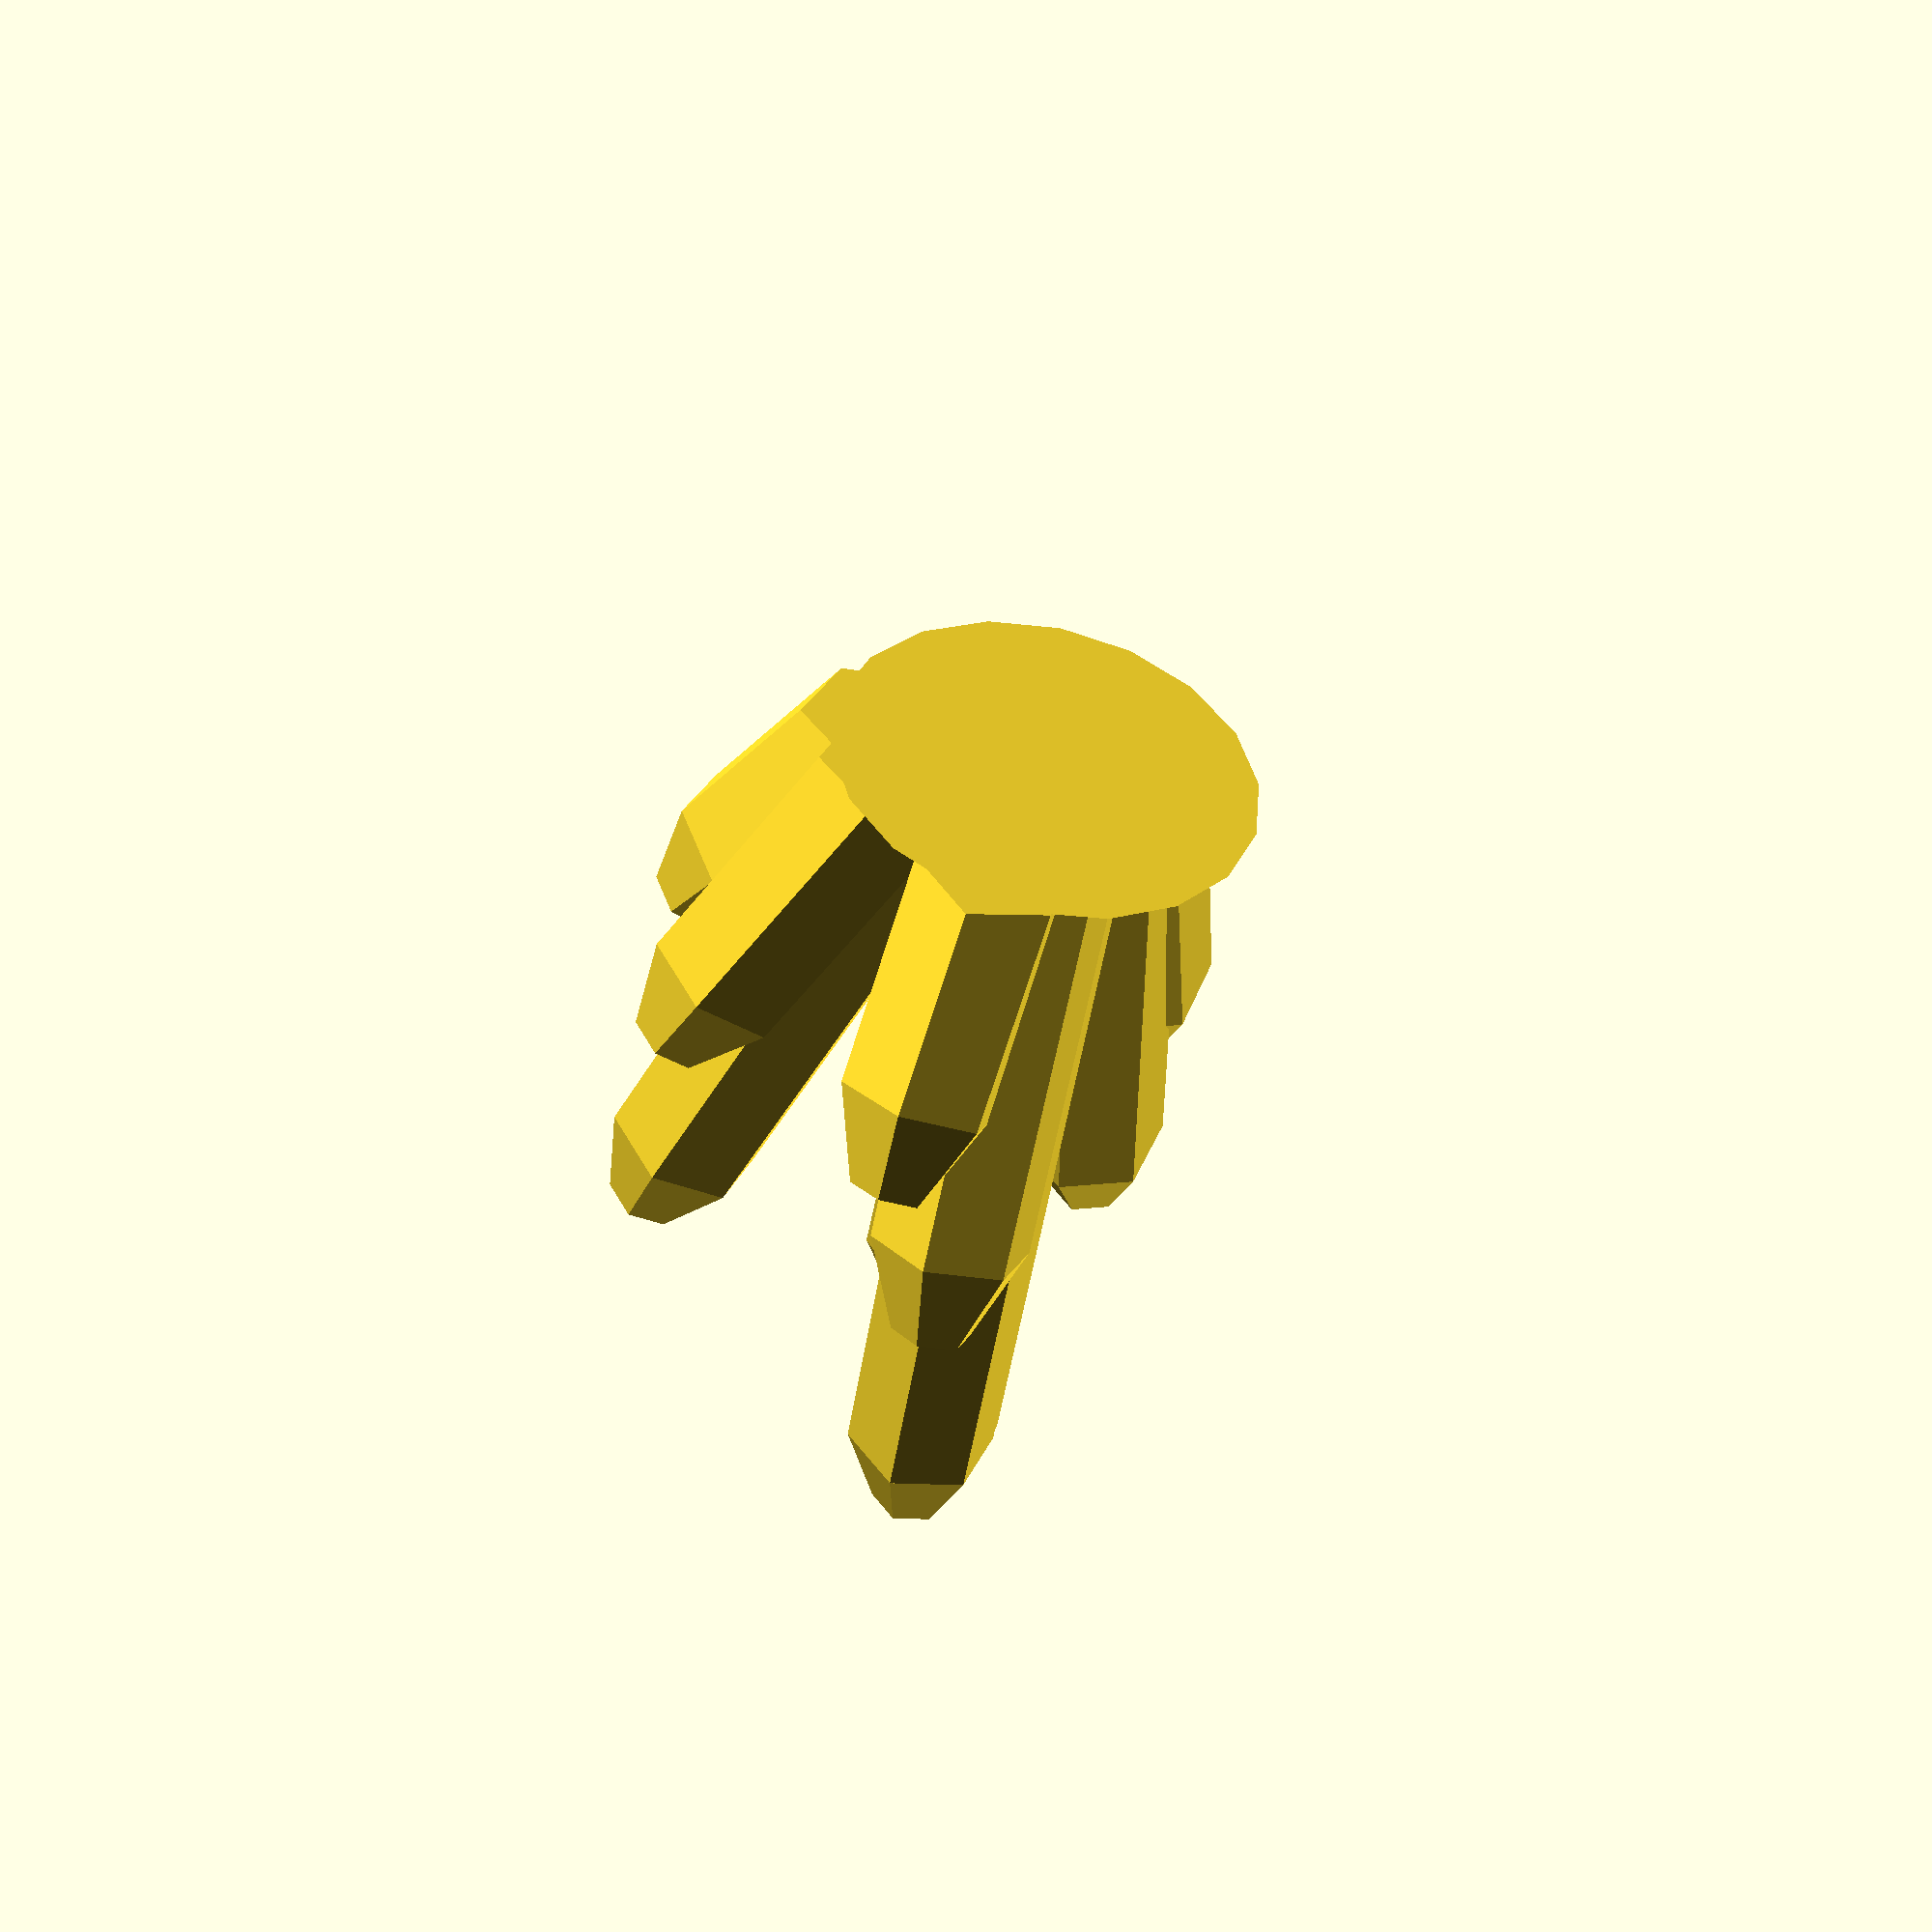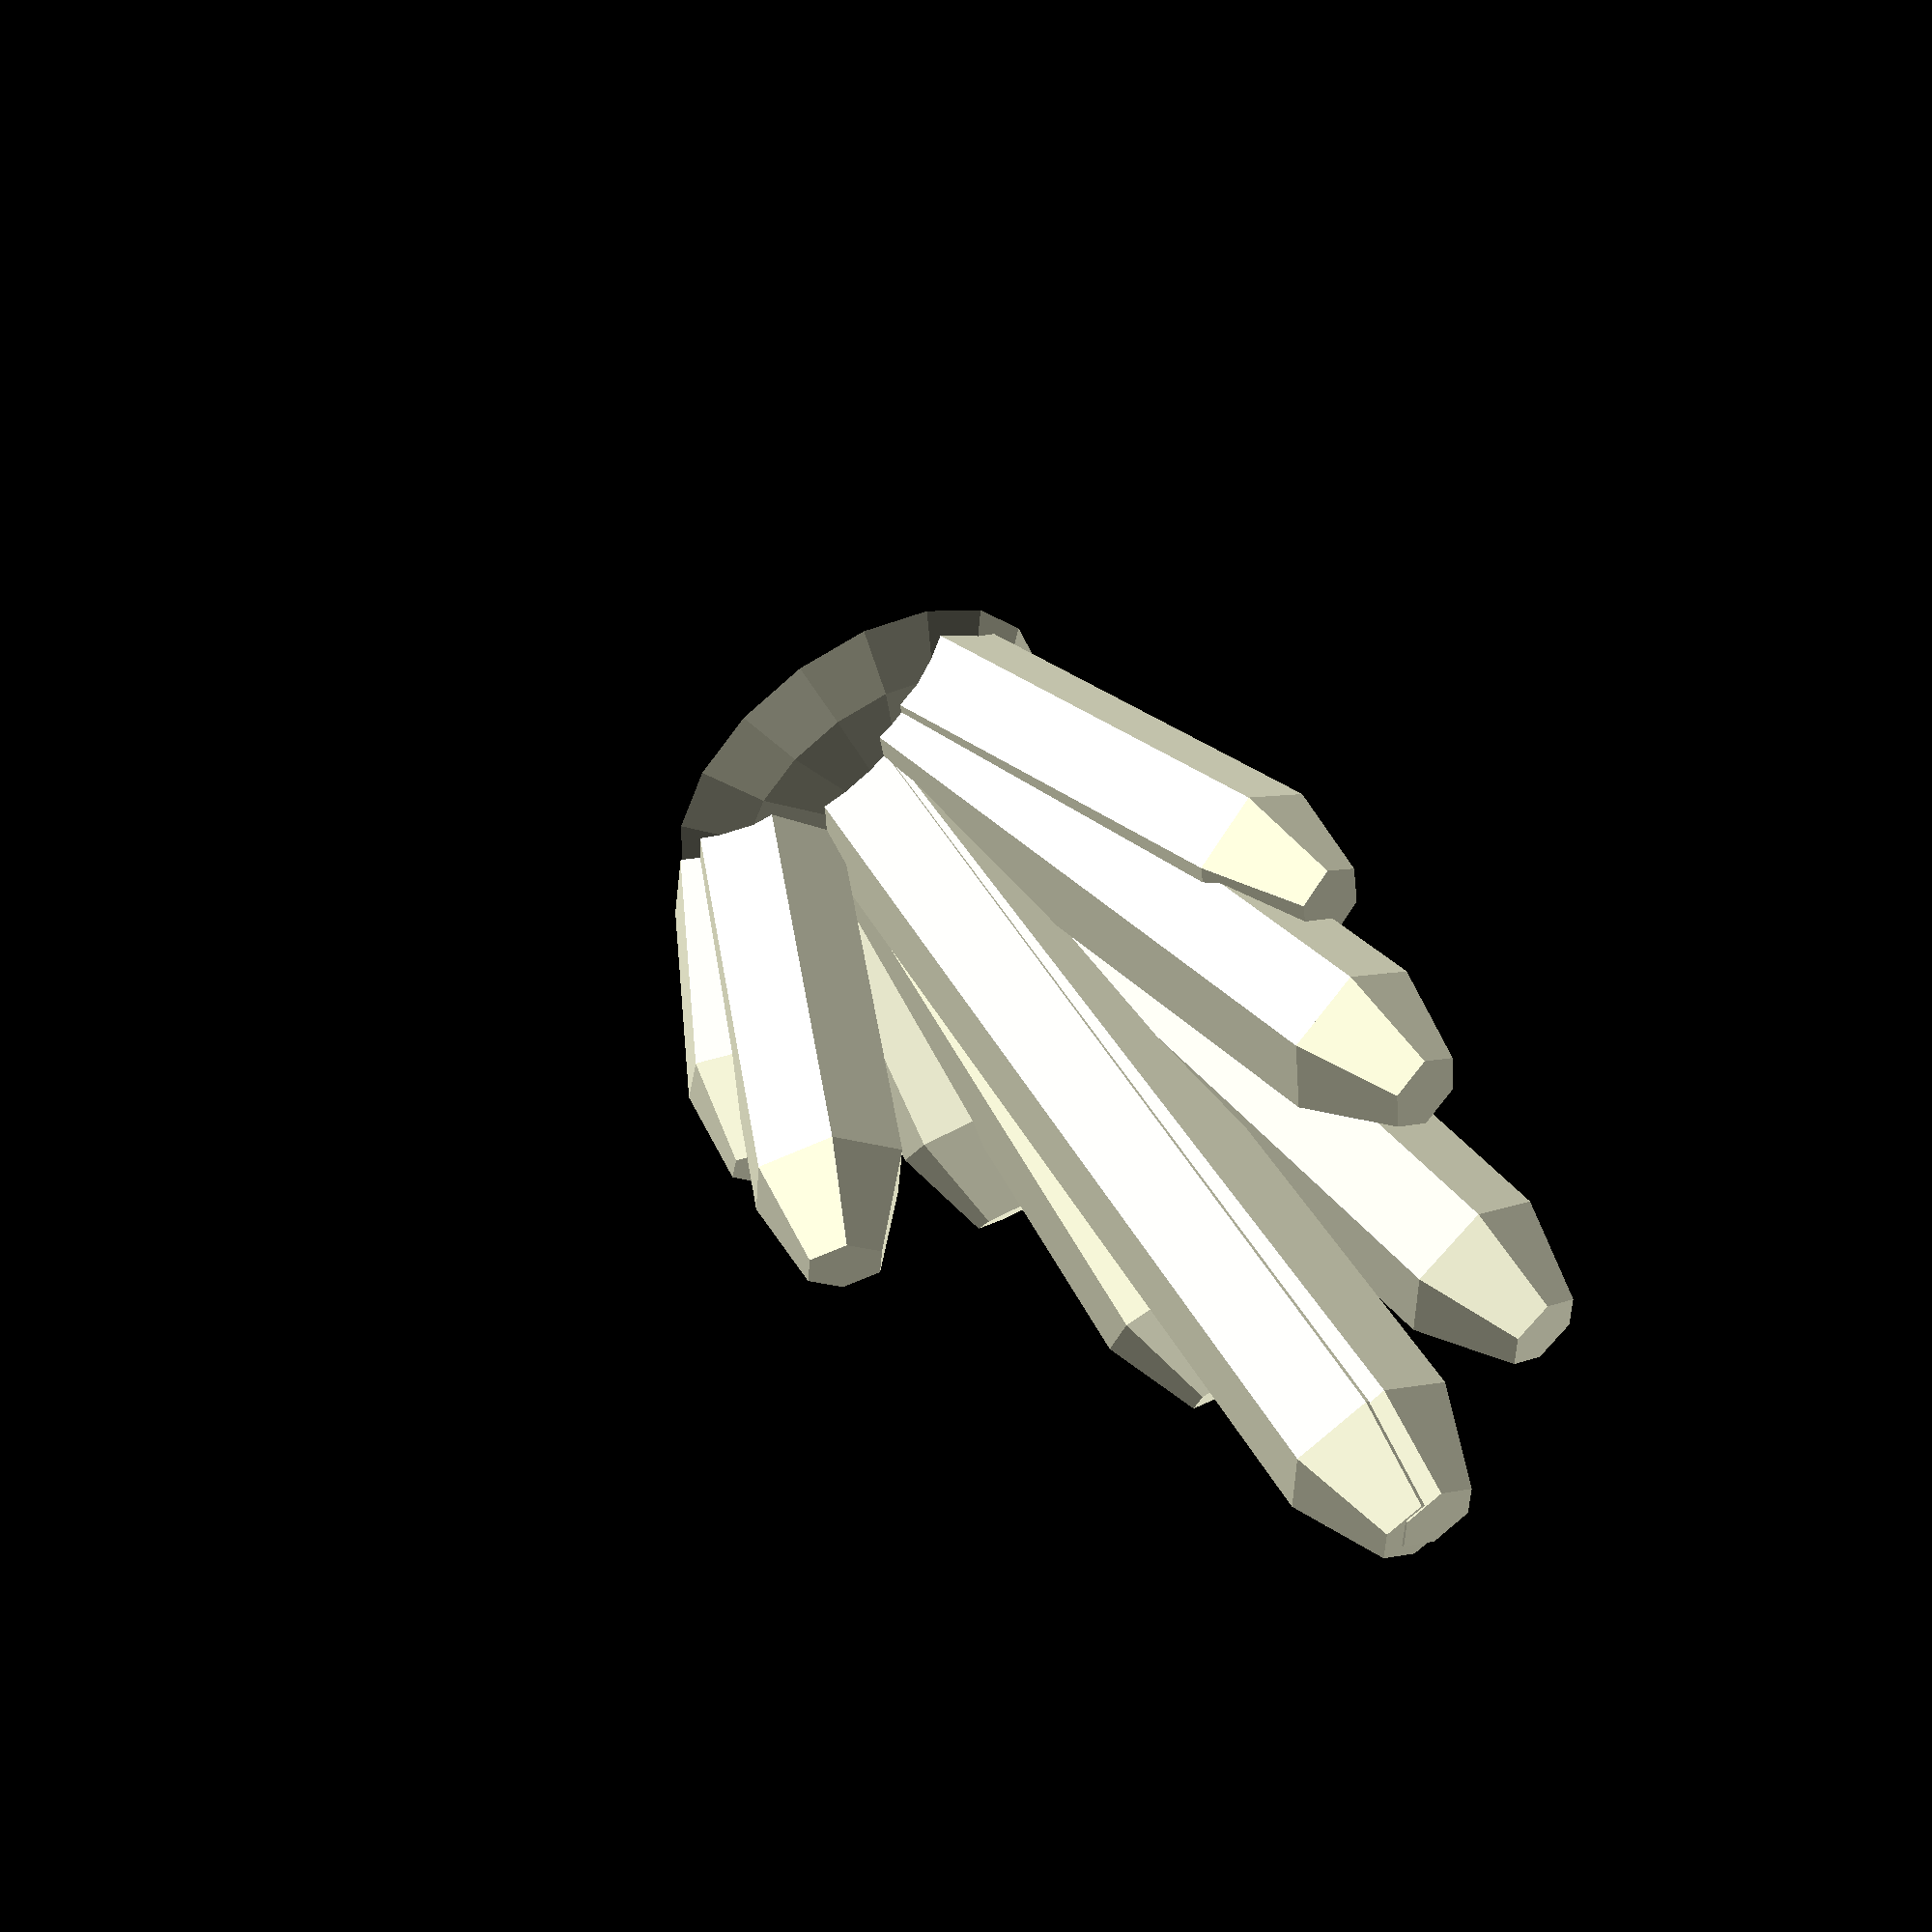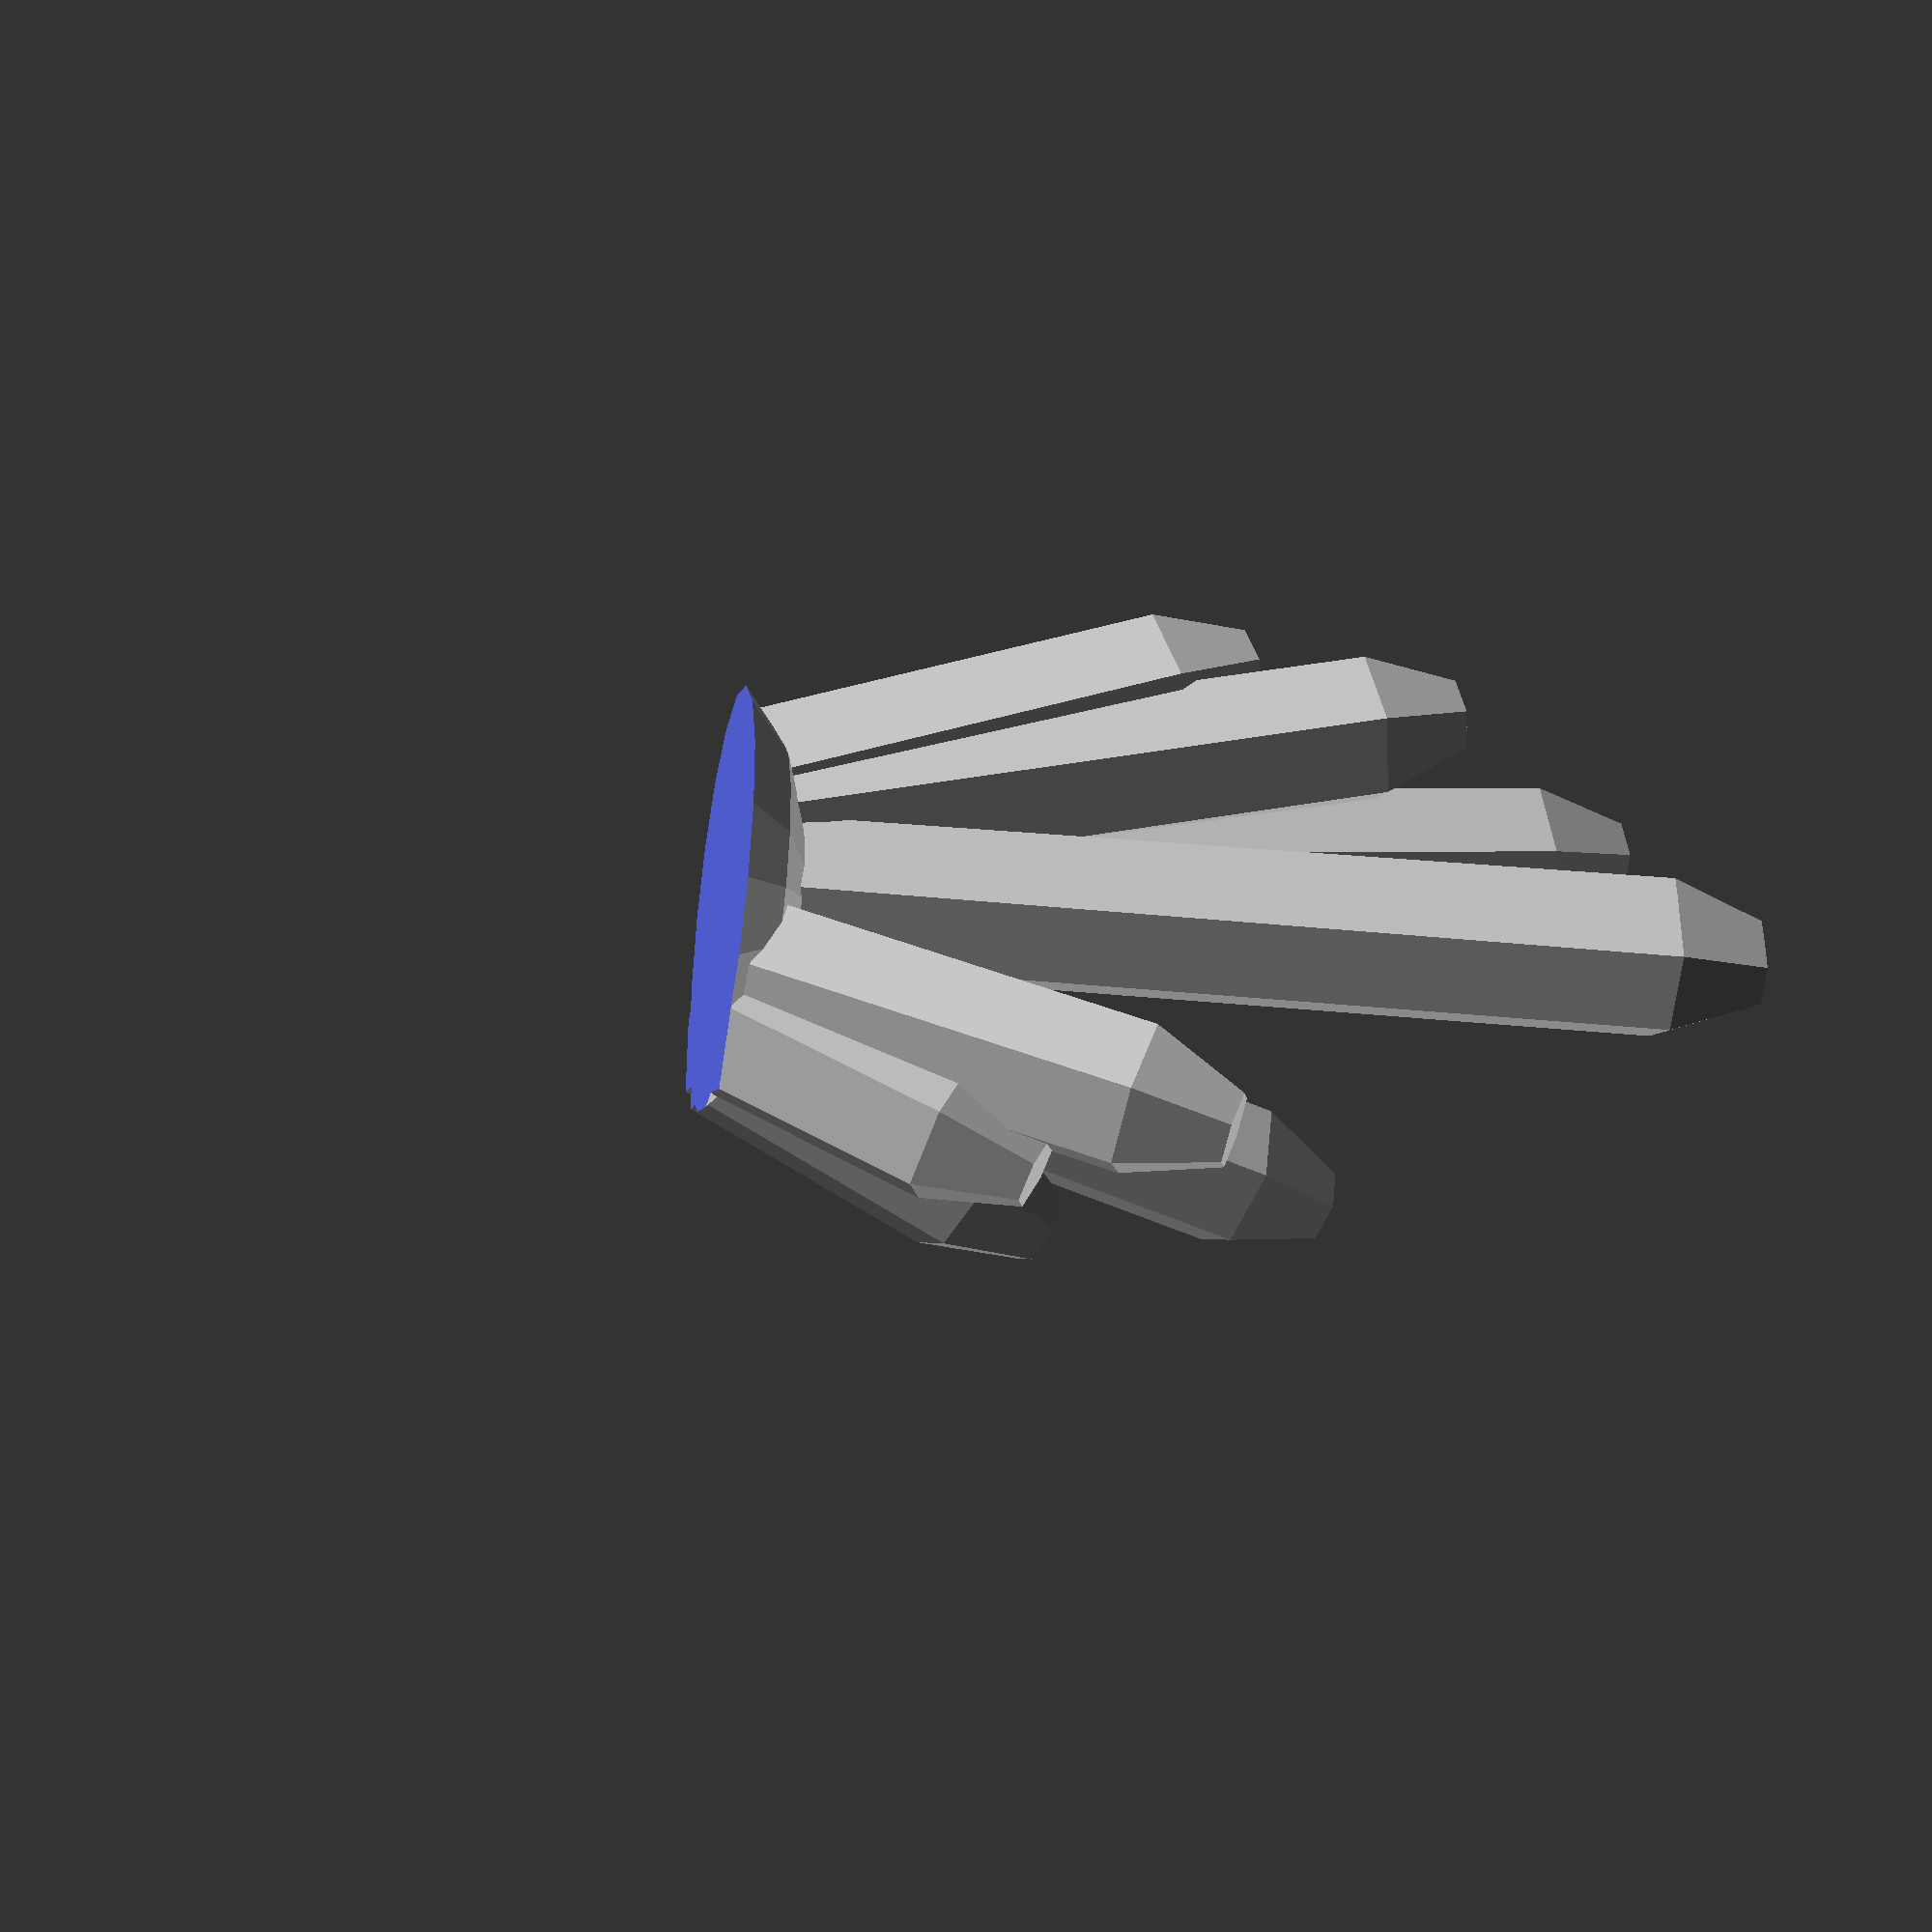
<openscad>
//A way to save your "random" arrangement
seed=74;				
//Number of crystals
num=10;							
//Width of crystals
wide=1;
//Height of each crystal
high=6;
//Number of sides on each crystal
side=6;
//Lower numbers will have shorter outer crystals
dropoff=.8;
//Overhang angle of the outermost crystals
bouquet_angle=30;
//The density of the crystals
density=10;
R_max=wide*num/density;
angle=rands(0,360*10,num+1,seed);
rad=rands(0,R_max,num+1,seed);
hyp=R_max/sin(bouquet_angle);
adj=R_max*cos(bouquet_angle)/sin(bouquet_angle);
difference(){
	union(){
	translate([0,0,-2*adj+hyp]) 
		sphere(hyp,$fn=3*side);
	for(i=[1:num]){
		translate([rad[i]*cos(angle[i]),rad[i]*sin(angle[i]),0]) 
			rotate([-bouquet_angle*sin(angle[i])*rad[i]/R_max,bouquet_angle*cos(angle[i])*rad[i]/R_max,0])
				crystal(side,high*exp(-pow((rad[i]/(dropoff*R_max)),2)),wide/2,(high)/10);
		}
	}
	translate([0,0,-hyp]) 
		cube(2*hyp,true);
	}

module crystal(sides, height, width, taper_height){
	cylinder(height,width,width,$fn=sides);
	translate([0,0,height]) 
		cylinder(taper_height,width,width/2,$fn=sides);
	}

</openscad>
<views>
elev=46.5 azim=185.5 roll=168.5 proj=p view=solid
elev=304.9 azim=272.1 roll=328.3 proj=p view=wireframe
elev=33.5 azim=211.9 roll=259.0 proj=p view=solid
</views>
